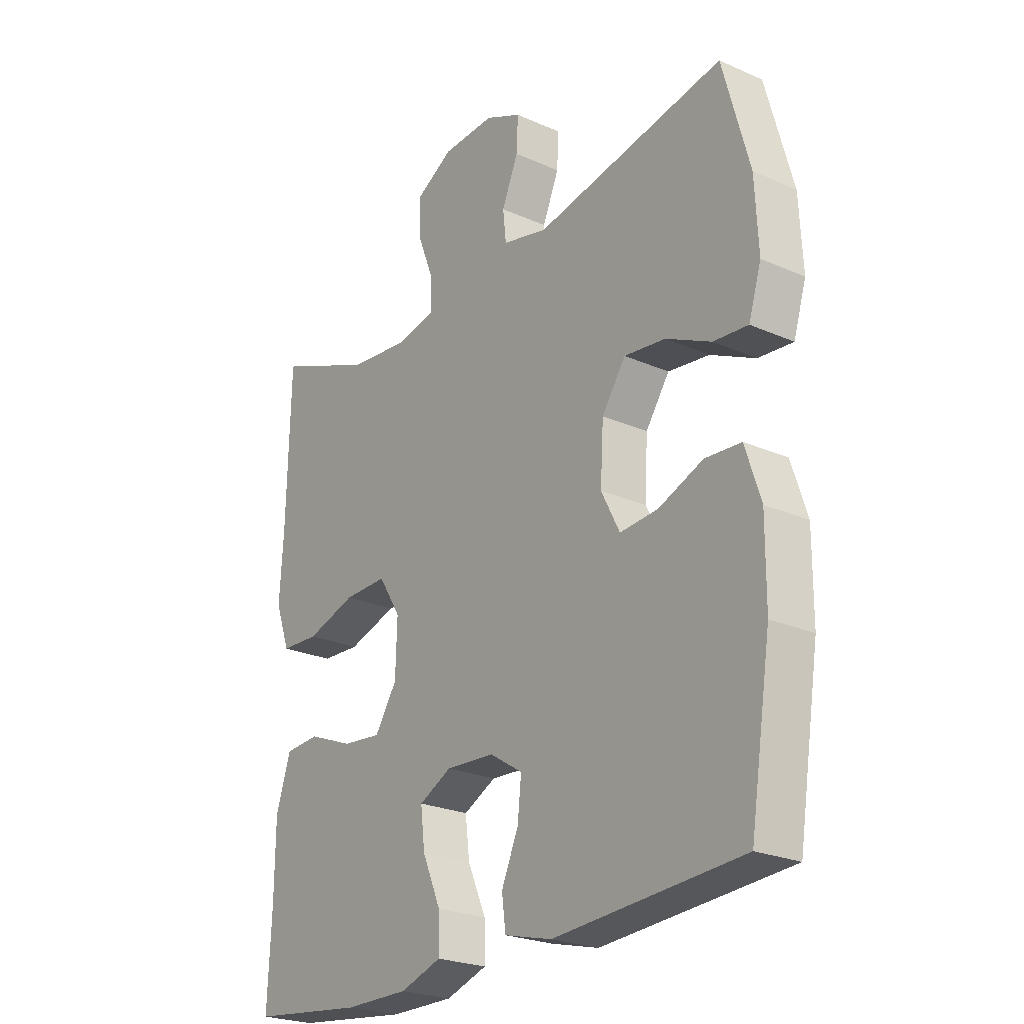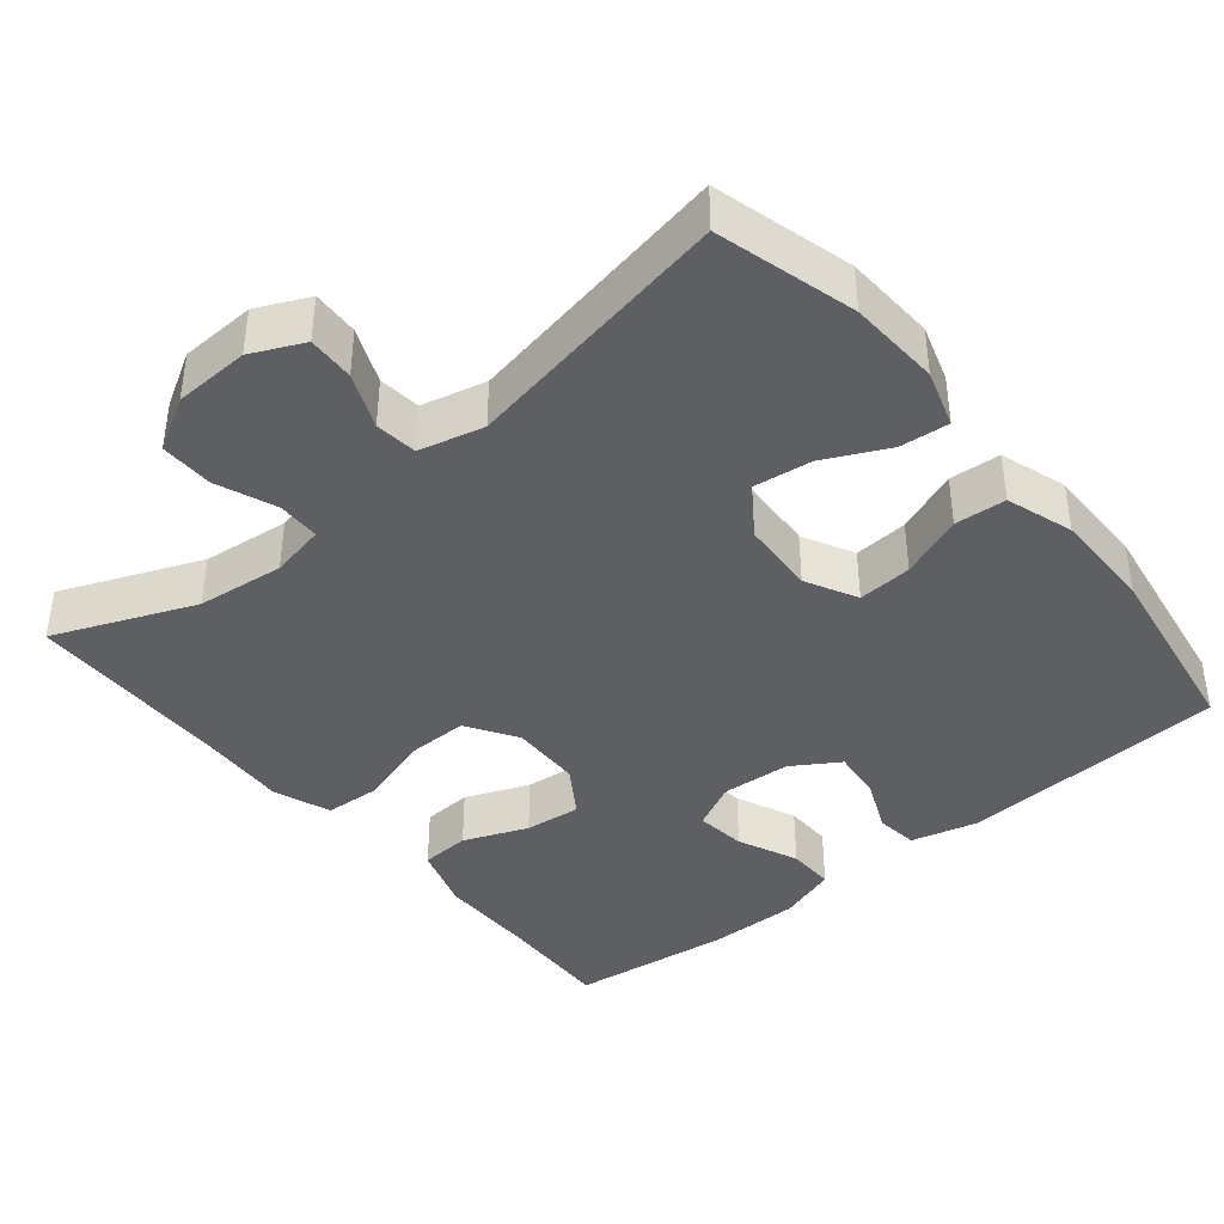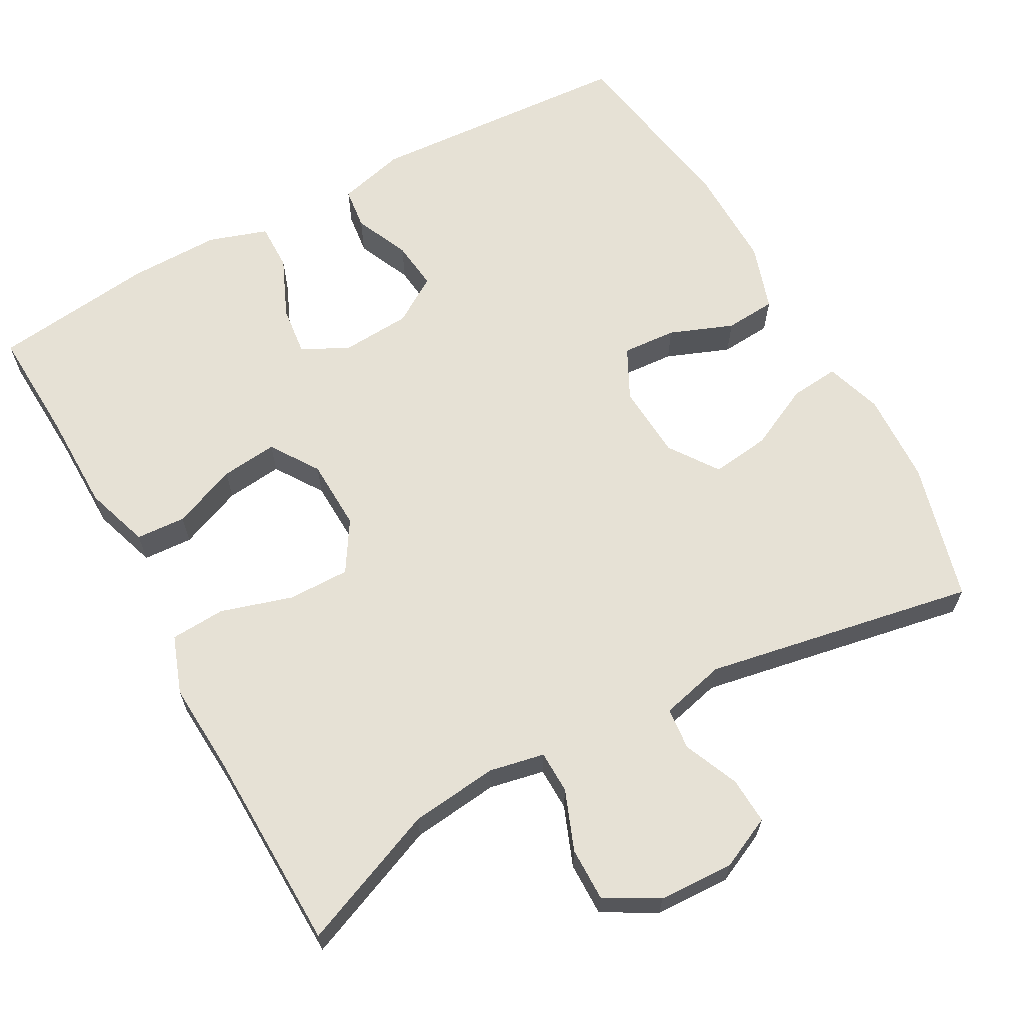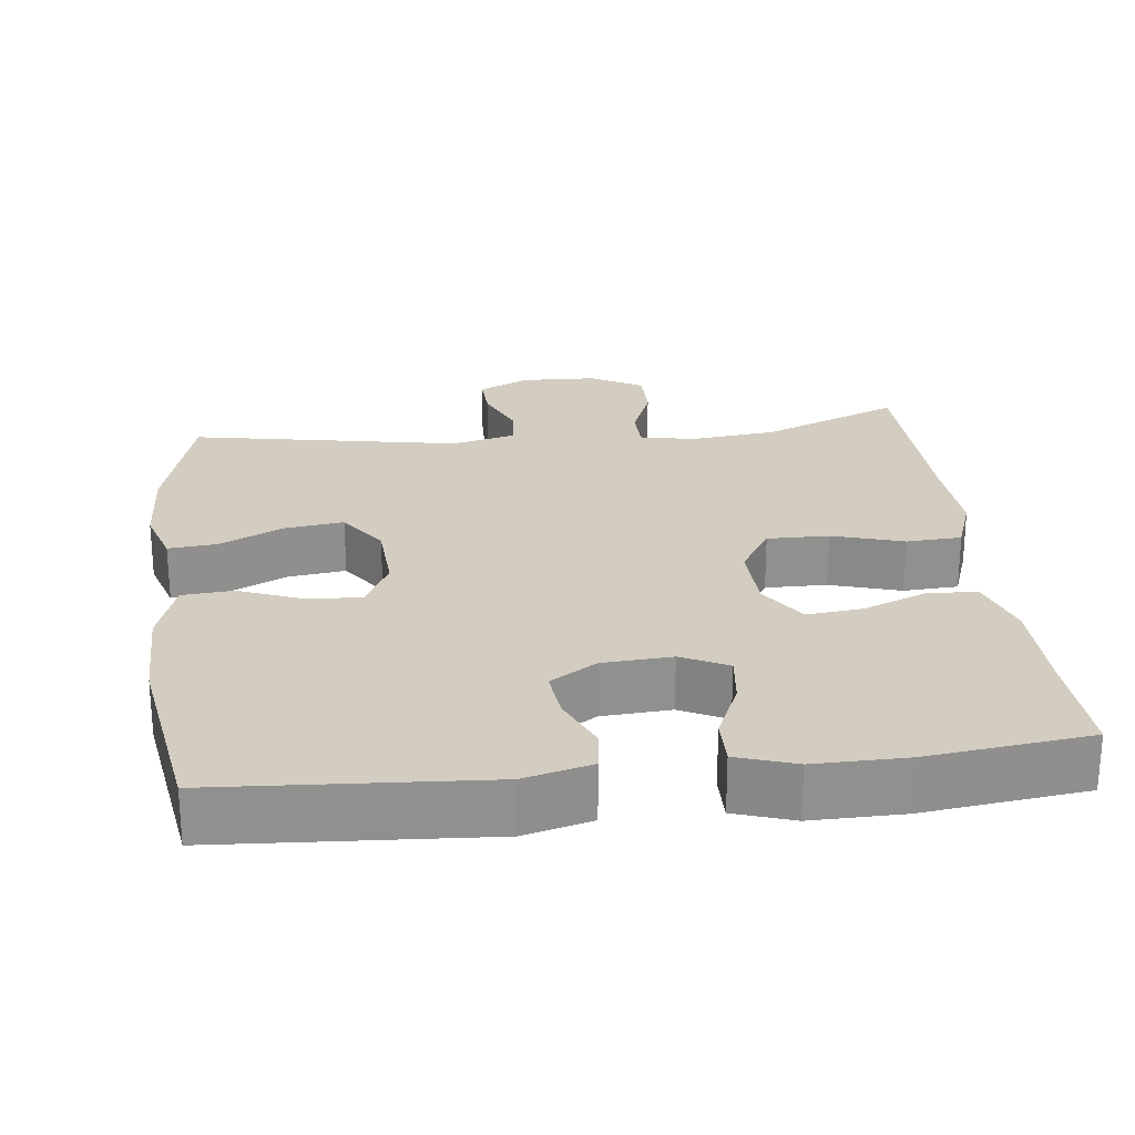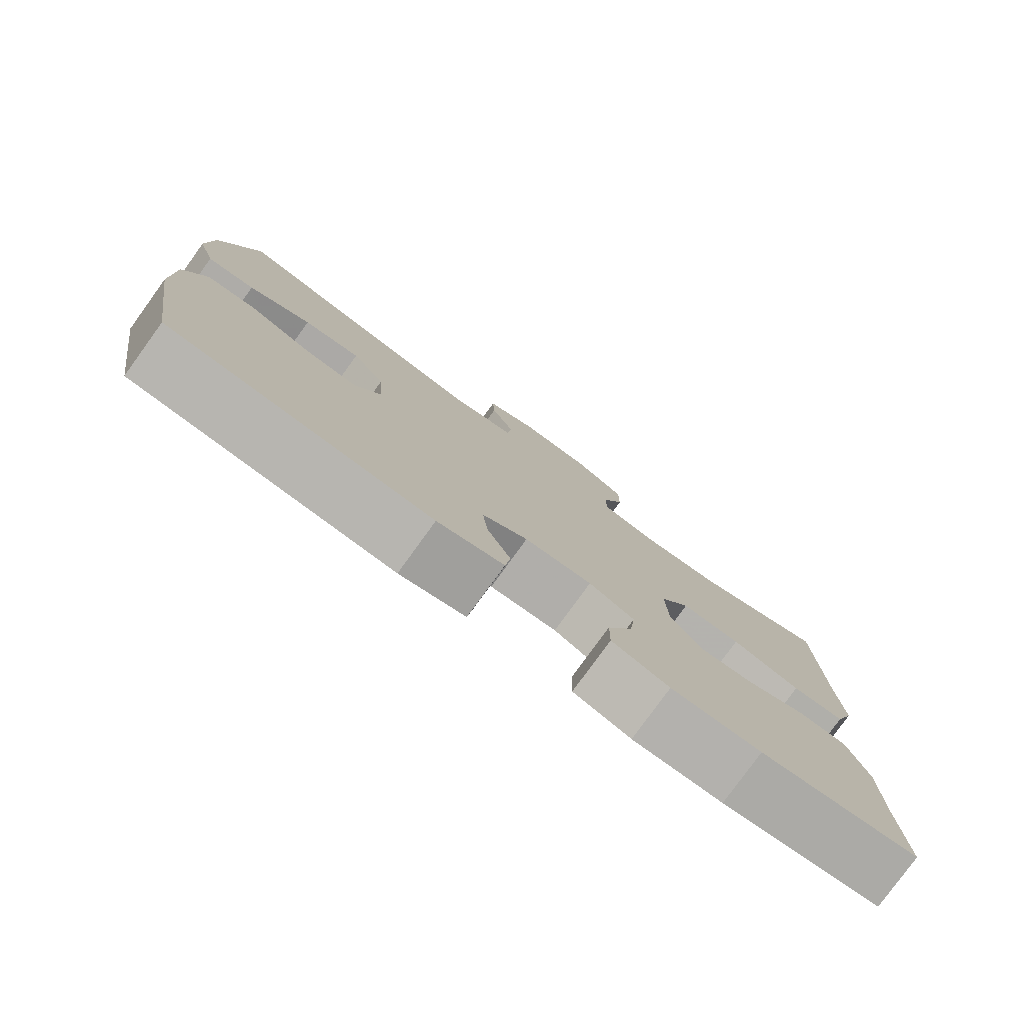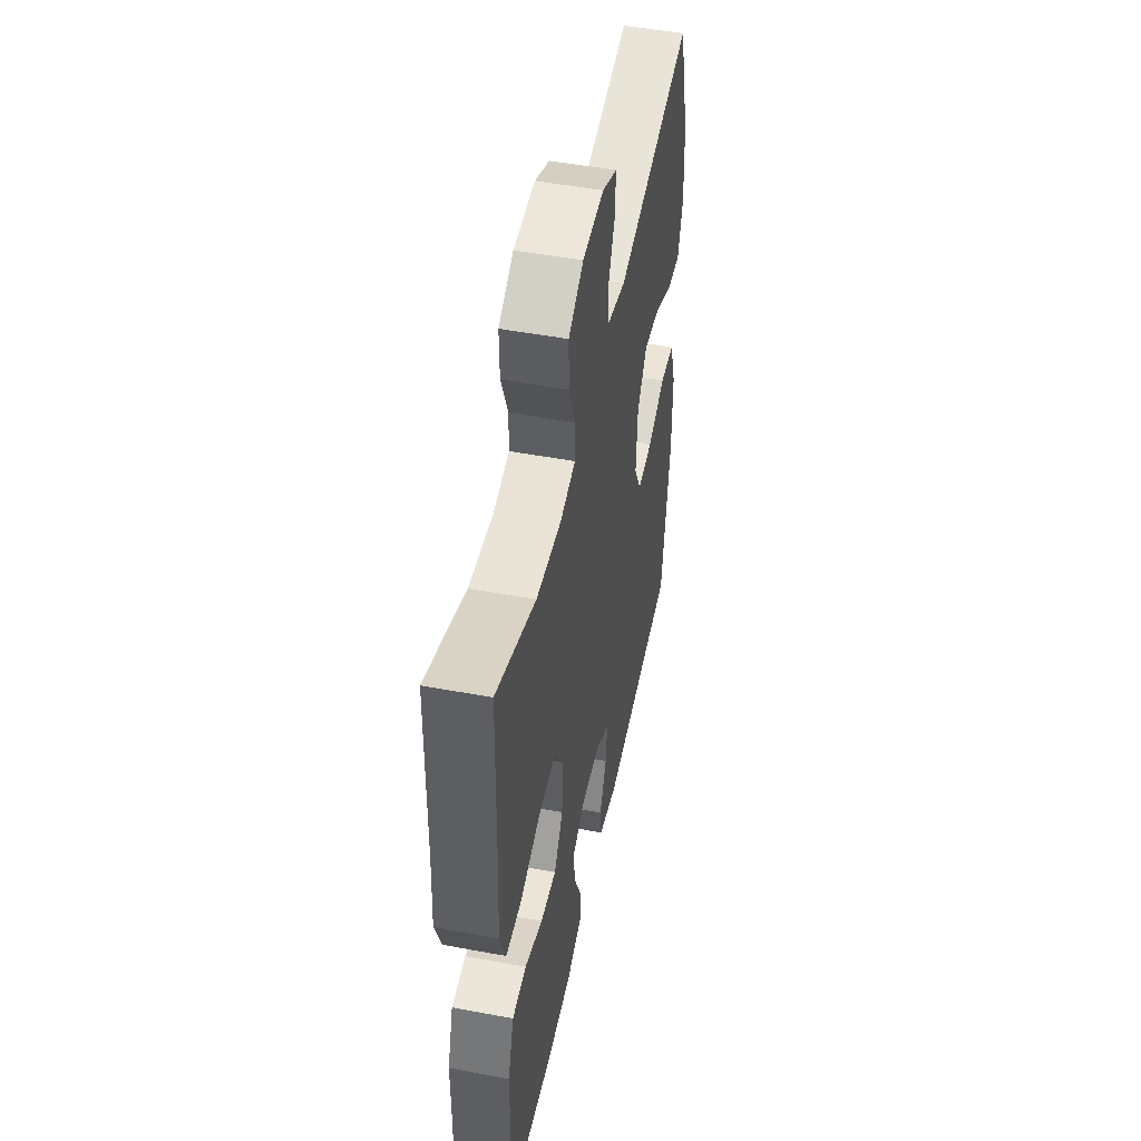
<metadata>
{"format":"obj","ext":"obj","renderer":"f3d","projection":"perspective","resolution":1024,"background":"white","views":[{"elev":-24.2,"azim":53.8,"up":"+Z"},{"elev":-40.3,"azim":39.5,"up":"+Y"},{"elev":64.2,"azim":-29.0,"up":"+Y"},{"elev":24.8,"azim":173.3,"up":"+Y"},{"elev":-79.5,"azim":144.1,"up":"+Z"},{"elev":49.5,"azim":-78.3,"up":"+Z"}]}
</metadata>
<code>
v -0.5 0.07 0.5
v -0.314 0.07 0.424
v -0.198 0.07 0.411
v -0.125 0.07 0.426
v -0.124 0.07 0.483
v -0.155 0.07 0.562
v -0.156 0.07 0.633
v -0.086 0.07 0.673
v 0.014 0.07 0.677
v 0.083 0.07 0.645
v 0.08 0.07 0.583
v 0.049 0.07 0.51
v 0.055 0.07 0.454
v 0.141 0.07 0.433
v 0.5 0.07 0.5
v 0.55 0.07 0.315
v 0.556 0.07 0.193
v 0.532 0.07 0.117
v 0.467 0.07 0.123
v 0.382 0.07 0.164
v 0.304 0.07 0.174
v 0.259 0.07 0.109
v 0.253 0.07 0.01
v 0.288 0.07 -0.058
v 0.36 0.07 -0.053
v 0.444 0.07 -0.02
v 0.512 0.07 -0.025
v 0.541 0.07 -0.114
v 0.54 0.07 -0.25
v 0.5 0.07 -0.5
v 0.146 0.07 -0.523
v 0.056 0.07 -0.5
v 0.049 0.07 -0.444
v 0.081 0.07 -0.371
v 0.088 0.07 -0.305
v 0.026 0.07 -0.266
v -0.066 0.07 -0.26
v -0.128 0.07 -0.291
v -0.12 0.07 -0.358
v -0.085 0.07 -0.438
v -0.084 0.07 -0.501
v -0.162 0.07 -0.527
v -0.284 0.07 -0.526
v -0.5 0.07 -0.5
v -0.493 0.07 -0.349
v -0.492 0.07 -0.216
v -0.464 0.07 -0.13
v -0.398 0.07 -0.126
v -0.313 0.07 -0.16
v -0.238 0.07 -0.168
v -0.196 0.07 -0.104
v -0.193 0.07 -0.009
v -0.235 0.07 0.058
v -0.317 0.07 0.057
v -0.412 0.07 0.028
v -0.485 0.07 0.032
v -0.513 0.07 0.109
v -0.506 0.07 0.229
v -0.5 0 0.5
v -0.314 0 0.424
v -0.198 0 0.411
v -0.125 0 0.426
v -0.124 0 0.483
v -0.155 0 0.562
v -0.156 0 0.633
v -0.086 0 0.673
v 0.014 0 0.677
v 0.083 0 0.645
v 0.08 0 0.583
v 0.049 0 0.51
v 0.055 0 0.454
v 0.141 0 0.433
v 0.5 0 0.5
v 0.55 0 0.315
v 0.556 0 0.193
v 0.532 0 0.117
v 0.467 0 0.123
v 0.382 0 0.164
v 0.304 0 0.174
v 0.259 0 0.109
v 0.253 0 0.01
v 0.288 0 -0.058
v 0.36 0 -0.053
v 0.444 0 -0.02
v 0.512 0 -0.025
v 0.541 0 -0.114
v 0.54 0 -0.25
v 0.5 0 -0.5
v 0.146 0 -0.523
v 0.056 0 -0.5
v 0.049 0 -0.444
v 0.081 0 -0.371
v 0.088 0 -0.305
v 0.026 0 -0.266
v -0.066 0 -0.26
v -0.128 0 -0.291
v -0.12 0 -0.358
v -0.085 0 -0.438
v -0.084 0 -0.501
v -0.162 0 -0.527
v -0.284 0 -0.526
v -0.5 0 -0.5
v -0.493 0 -0.349
v -0.492 0 -0.216
v -0.464 0 -0.13
v -0.398 0 -0.126
v -0.313 0 -0.16
v -0.238 0 -0.168
v -0.196 0 -0.104
v -0.193 0 -0.009
v -0.235 0 0.058
v -0.317 0 0.057
v -0.412 0 0.028
v -0.485 0 0.032
v -0.513 0 0.109
v -0.506 0 0.229
f 55 56 57 58
f 54 55 58 1
f 53 54 1 2
f 52 53 2 3
f 46 47 48 49
f 45 46 49 50
f 44 45 50
f 43 44 50
f 42 43 50 51
f 39 40 41 42
f 38 39 42 51
f 31 32 33 34
f 31 34 35
f 30 31 35
f 29 30 35 36
f 25 26 27 28
f 24 25 28 29
f 17 18 19 20
f 17 20 21
f 14 15 16 17
f 13 14 17 21
f 9 10 11 12
f 9 12 13
f 8 9 13
f 5 6 7 8
f 4 5 8 13
f 52 3 4 13
f 37 38 51 52
f 24 29 36 37
f 23 24 37 52
f 22 23 52 13
f 13 21 22
f 116 115 114 113
f 59 116 113 112
f 60 59 112 111
f 61 60 111 110
f 107 106 105 104
f 108 107 104 103
f 108 103 102
f 108 102 101
f 109 108 101 100
f 100 99 98 97
f 109 100 97 96
f 92 91 90 89
f 93 92 89
f 93 89 88
f 94 93 88 87
f 86 85 84 83
f 87 86 83 82
f 78 77 76 75
f 79 78 75
f 75 74 73 72
f 79 75 72 71
f 70 69 68 67
f 71 70 67
f 71 67 66
f 66 65 64 63
f 71 66 63 62
f 71 62 61 110
f 110 109 96 95
f 95 94 87 82
f 110 95 82 81
f 71 110 81 80
f 80 79 71
f 1 59 60 2
f 2 60 61 3
f 3 61 62 4
f 4 62 63 5
f 5 63 64 6
f 6 64 65 7
f 7 65 66 8
f 8 66 67 9
f 9 67 68 10
f 10 68 69 11
f 11 69 70 12
f 12 70 71 13
f 13 71 72 14
f 14 72 73 15
f 15 73 74 16
f 16 74 75 17
f 17 75 76 18
f 18 76 77 19
f 19 77 78 20
f 20 78 79 21
f 21 79 80 22
f 22 80 81 23
f 23 81 82 24
f 24 82 83 25
f 25 83 84 26
f 26 84 85 27
f 27 85 86 28
f 28 86 87 29
f 29 87 88 30
f 30 88 89 31
f 31 89 90 32
f 32 90 91 33
f 33 91 92 34
f 34 92 93 35
f 35 93 94 36
f 36 94 95 37
f 37 95 96 38
f 38 96 97 39
f 39 97 98 40
f 40 98 99 41
f 41 99 100 42
f 42 100 101 43
f 43 101 102 44
f 44 102 103 45
f 45 103 104 46
f 46 104 105 47
f 47 105 106 48
f 48 106 107 49
f 49 107 108 50
f 50 108 109 51
f 51 109 110 52
f 52 110 111 53
f 53 111 112 54
f 54 112 113 55
f 55 113 114 56
f 56 114 115 57
f 57 115 116 58
f 58 116 59 1

</code>
